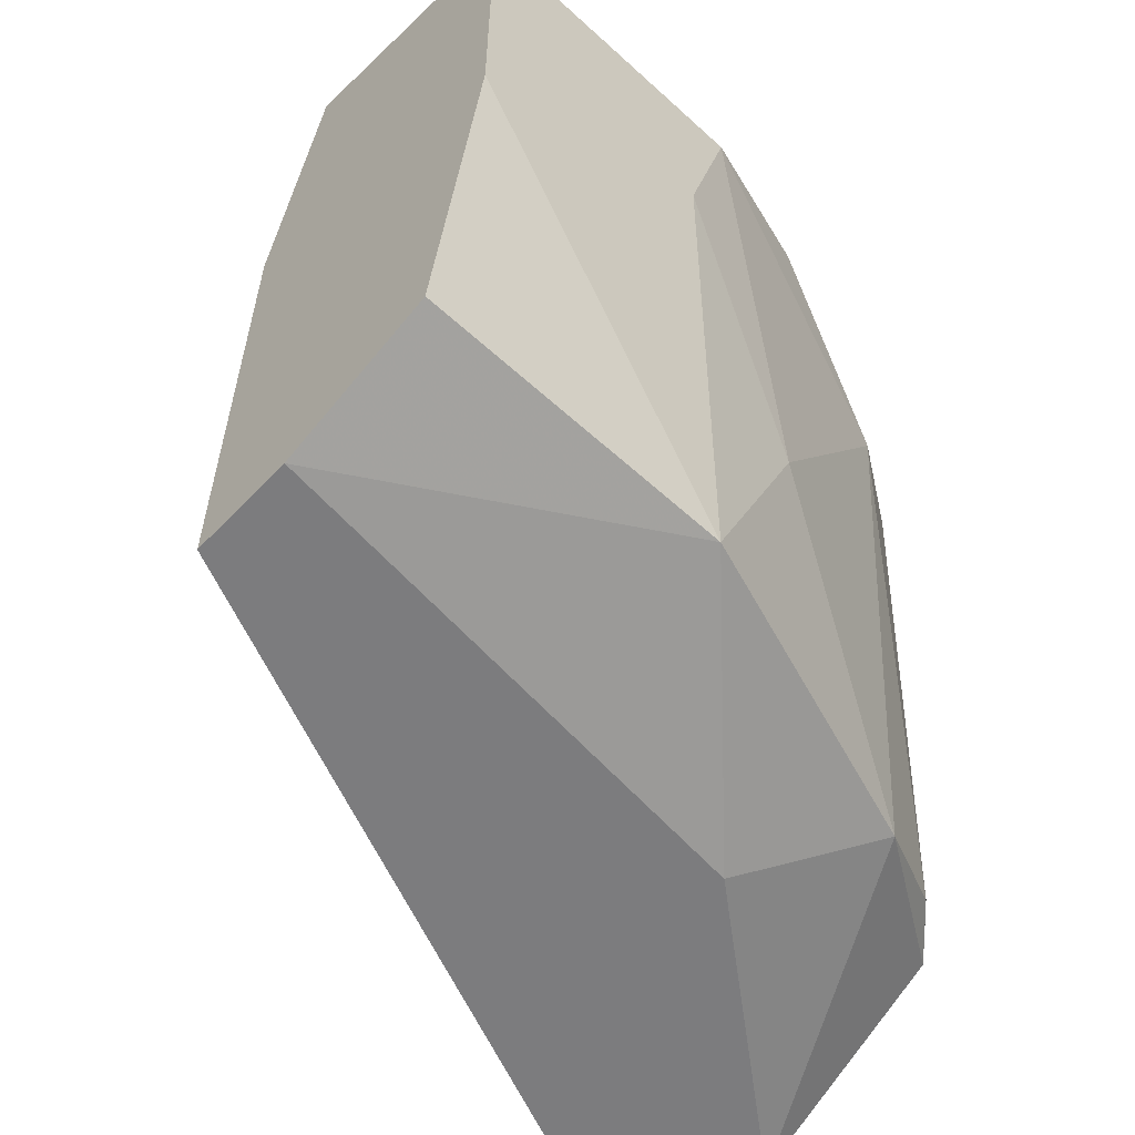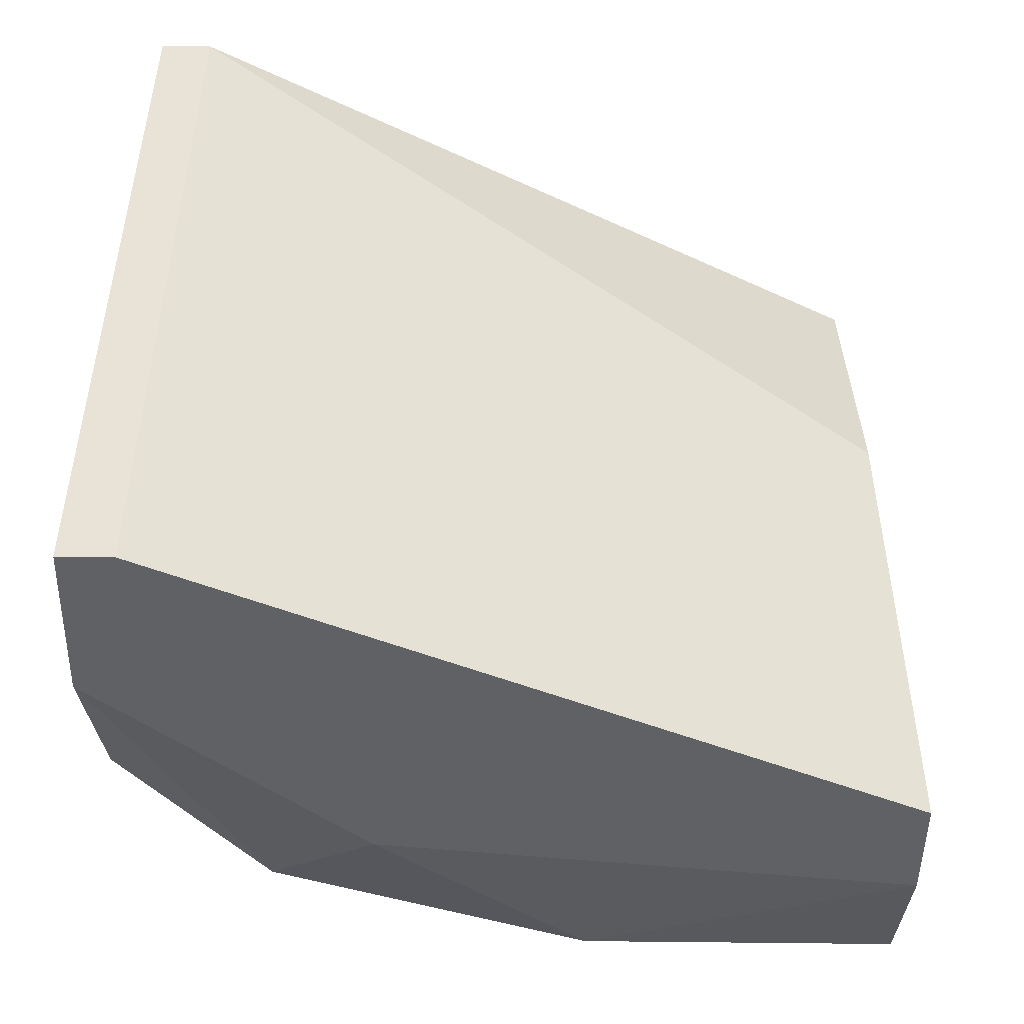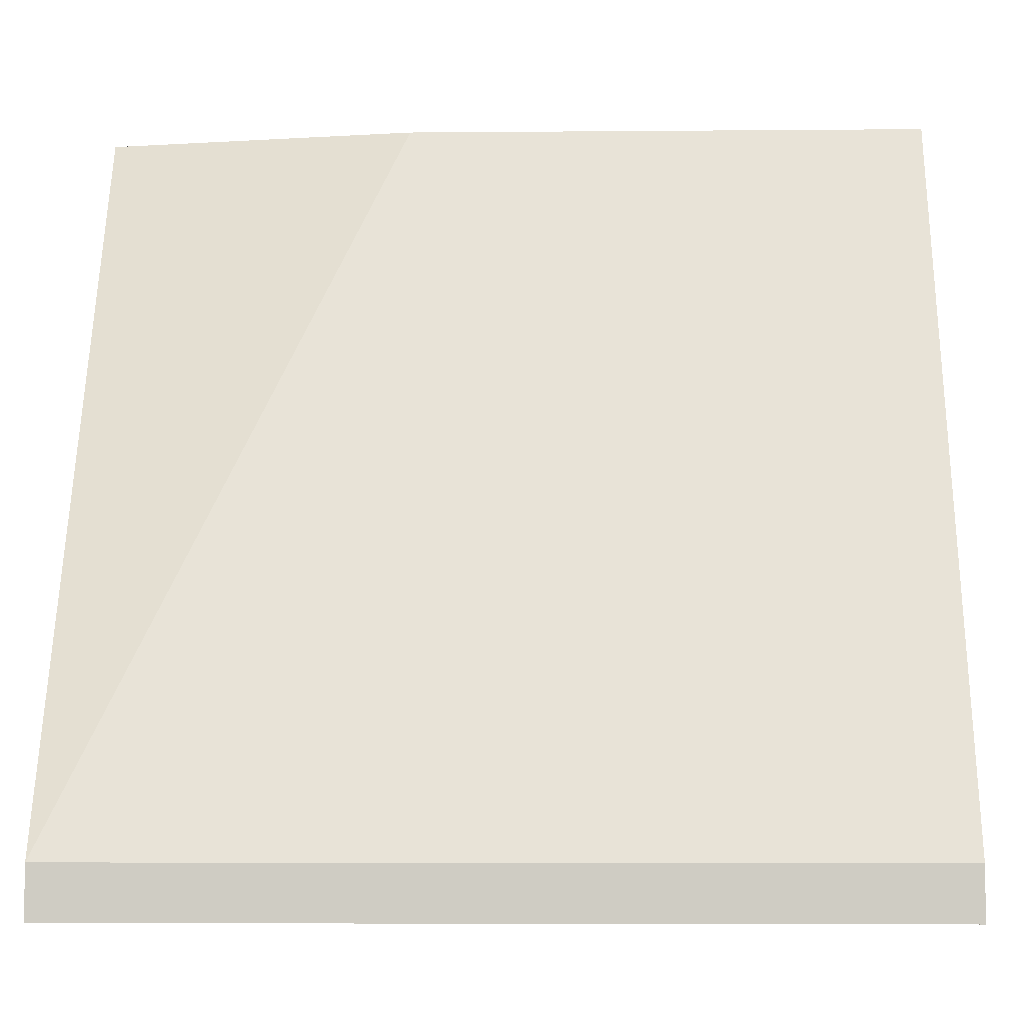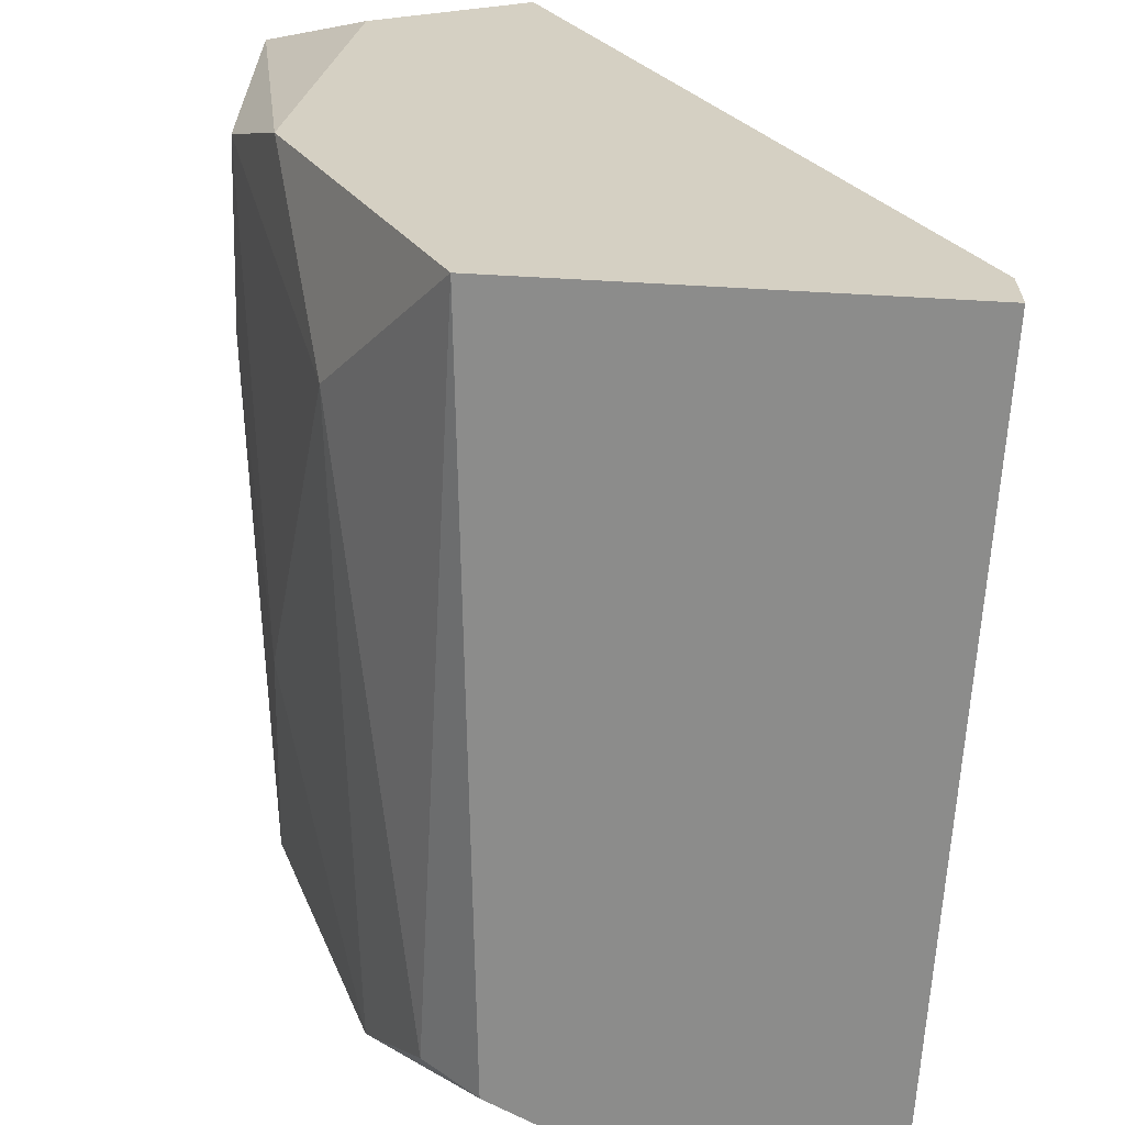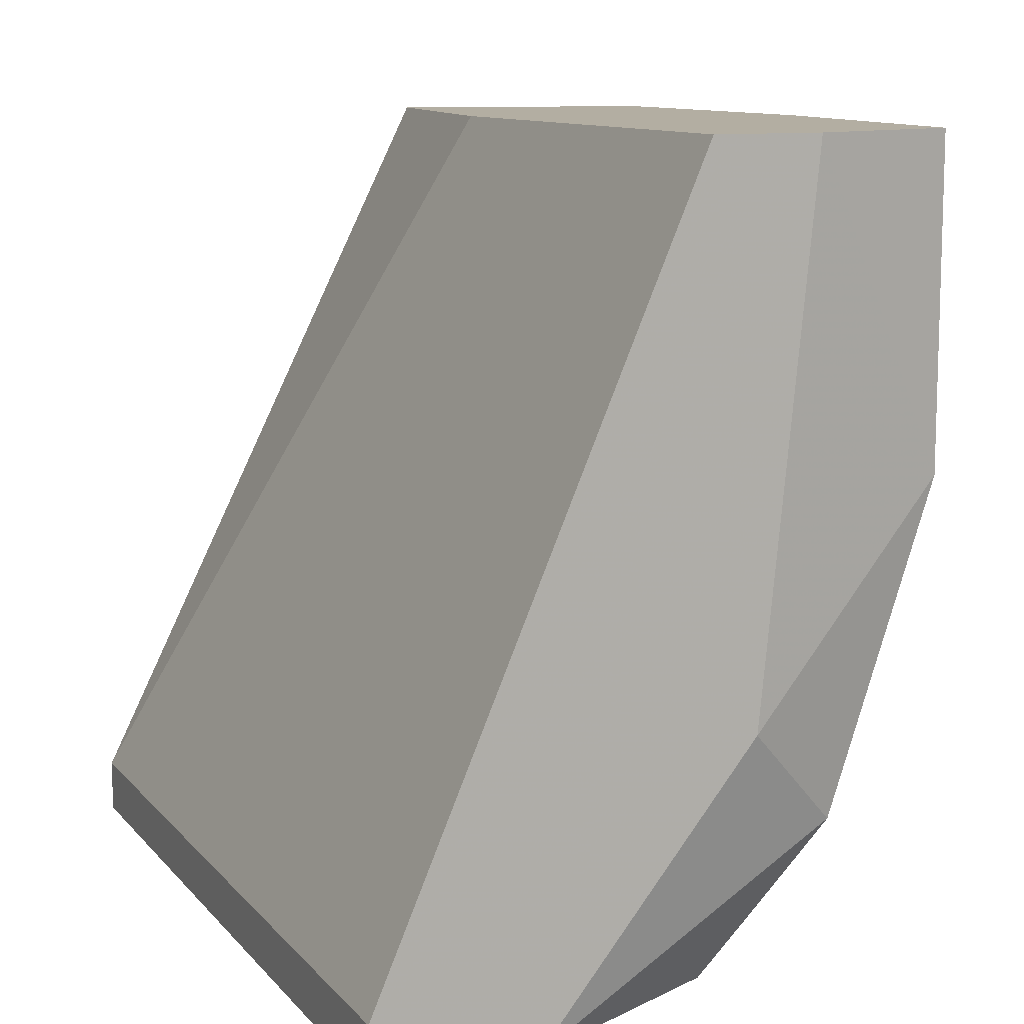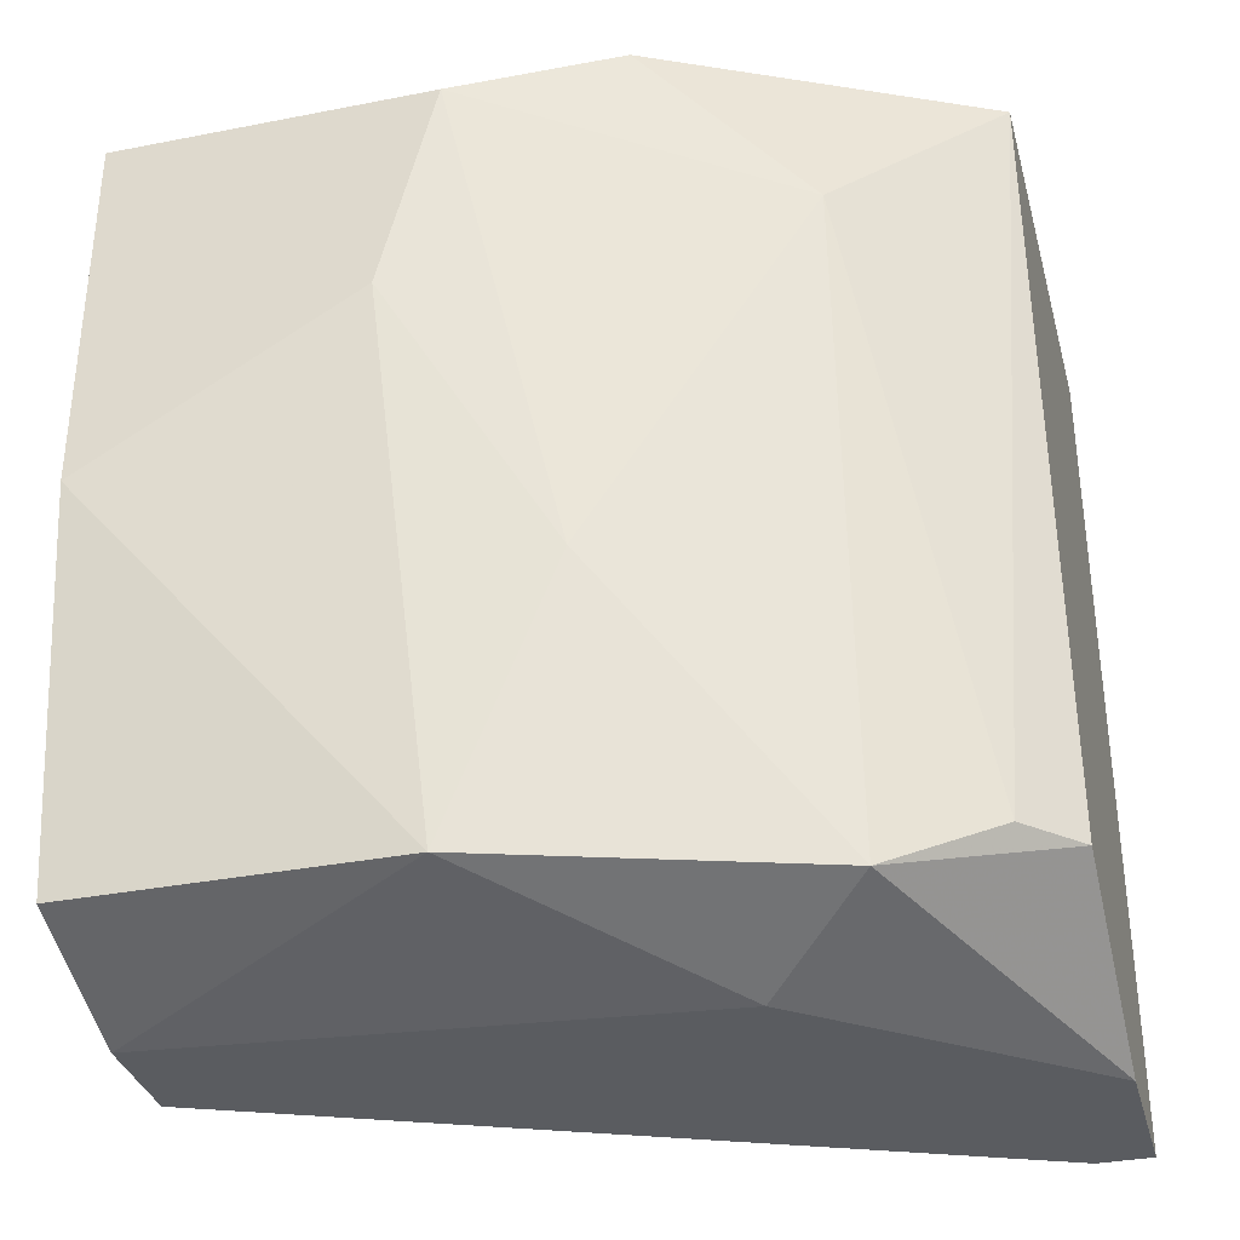
<metadata>
{"format":"obj","ext":"obj","renderer":"f3d","projection":"perspective","resolution":1024,"background":"white","views":[{"elev":-58.9,"azim":-133.2,"up":"+Z"},{"elev":-48.5,"azim":89.1,"up":"+Z"},{"elev":-5.9,"azim":91.5,"up":"+Y"},{"elev":-64.1,"azim":-3.2,"up":"+Y"},{"elev":10.8,"azim":156.4,"up":"+Y"},{"elev":-34.2,"azim":-75.2,"up":"+Z"}]}
</metadata>
<code>
v -0.01939 0.001607 0.01483
v -0.01939 0.001607 0.02467
v -0.02038 -0.008237 0.01483
v -0.02038 -0.01316 0.0168
v -0.02038 0.001607 0.03058
v -0.02333 -0.01021 0.02763
v -0.02333 -0.000364 0.03058
v -0.01644 -0.01316 0.01483
v -0.0253 -0.003317 0.02566
v -0.0253 0.001607 0.0227
v -0.0253 0.001607 0.02959
v -0.0253 -0.004301 0.02959
v -0.01349 -0.01218 0.03058
v -0.01349 -0.01218 0.01483
v -0.01349 -0.01316 0.03058
v -0.01349 -0.01316 0.01483
v -0.02235 -0.01021 0.01581
v -0.02136 -0.01218 0.0168
v -0.02136 -0.01316 0.03058
v -0.02136 0.001607 0.01483
v -0.02431 -0.007252 0.03058
v -0.02431 -0.006268 0.02073
v -0.02431 0.001607 0.01581
v -0.02431 -0.004301 0.01581
f 24 22 9
f 16 8 1
f 7 13 5
f 5 1 10
f 8 16 19
f 13 7 19
f 19 6 18
f 10 1 23
f 24 10 23
f 7 5 11
f 5 10 11
f 10 12 11
f 13 1 2
f 1 5 2
f 5 13 2
f 16 13 15
f 19 16 15
f 13 19 15
f 16 1 14
f 1 13 14
f 13 16 14
f 1 8 3
f 18 6 17
f 3 8 17
f 24 3 17
f 8 19 4
f 19 18 4
f 18 17 4
f 17 8 4
f 19 7 21
f 6 19 21
f 12 6 21
f 7 11 21
f 11 12 21
f 6 12 22
f 17 6 22
f 24 17 22
f 23 1 20
f 24 23 20
f 1 3 20
f 3 24 20
f 10 24 9
f 12 10 9
f 22 12 9

</code>
